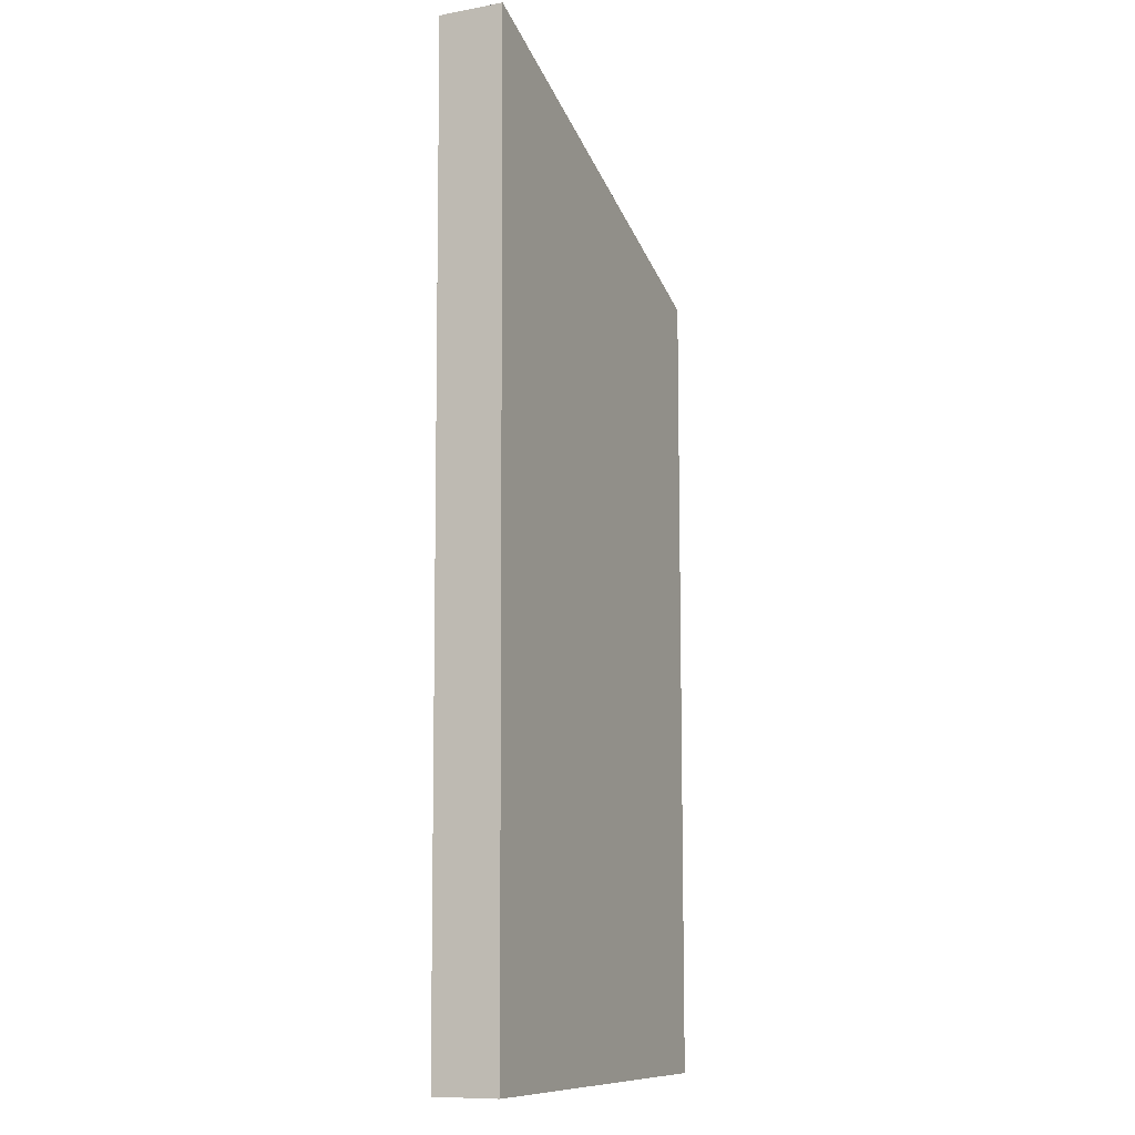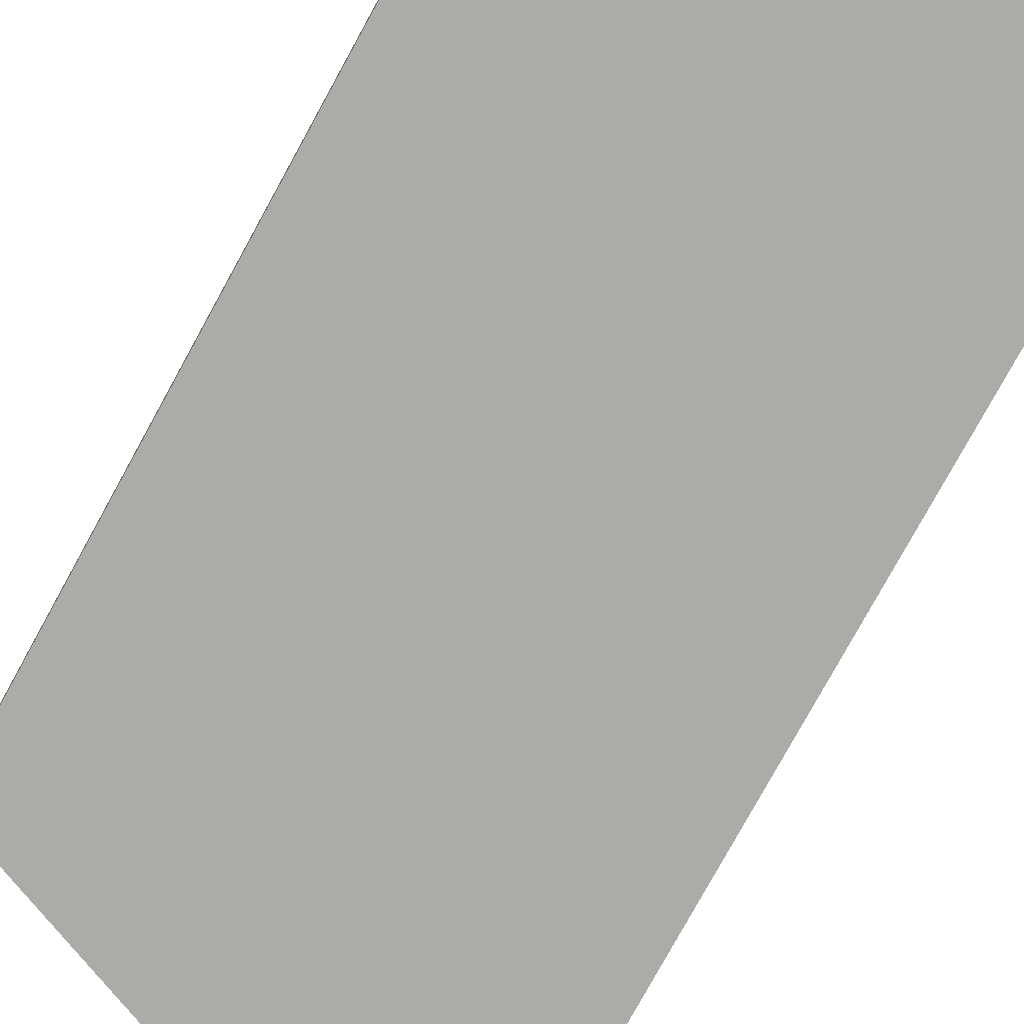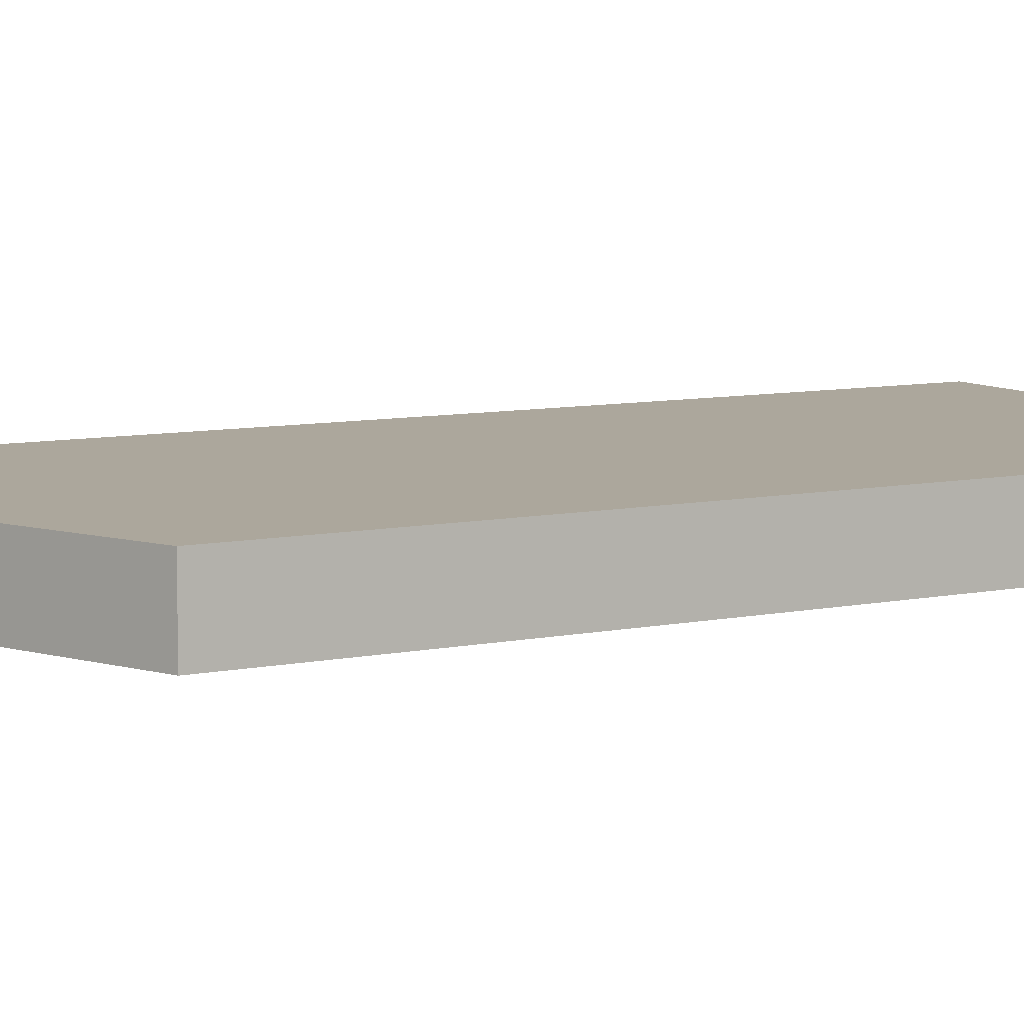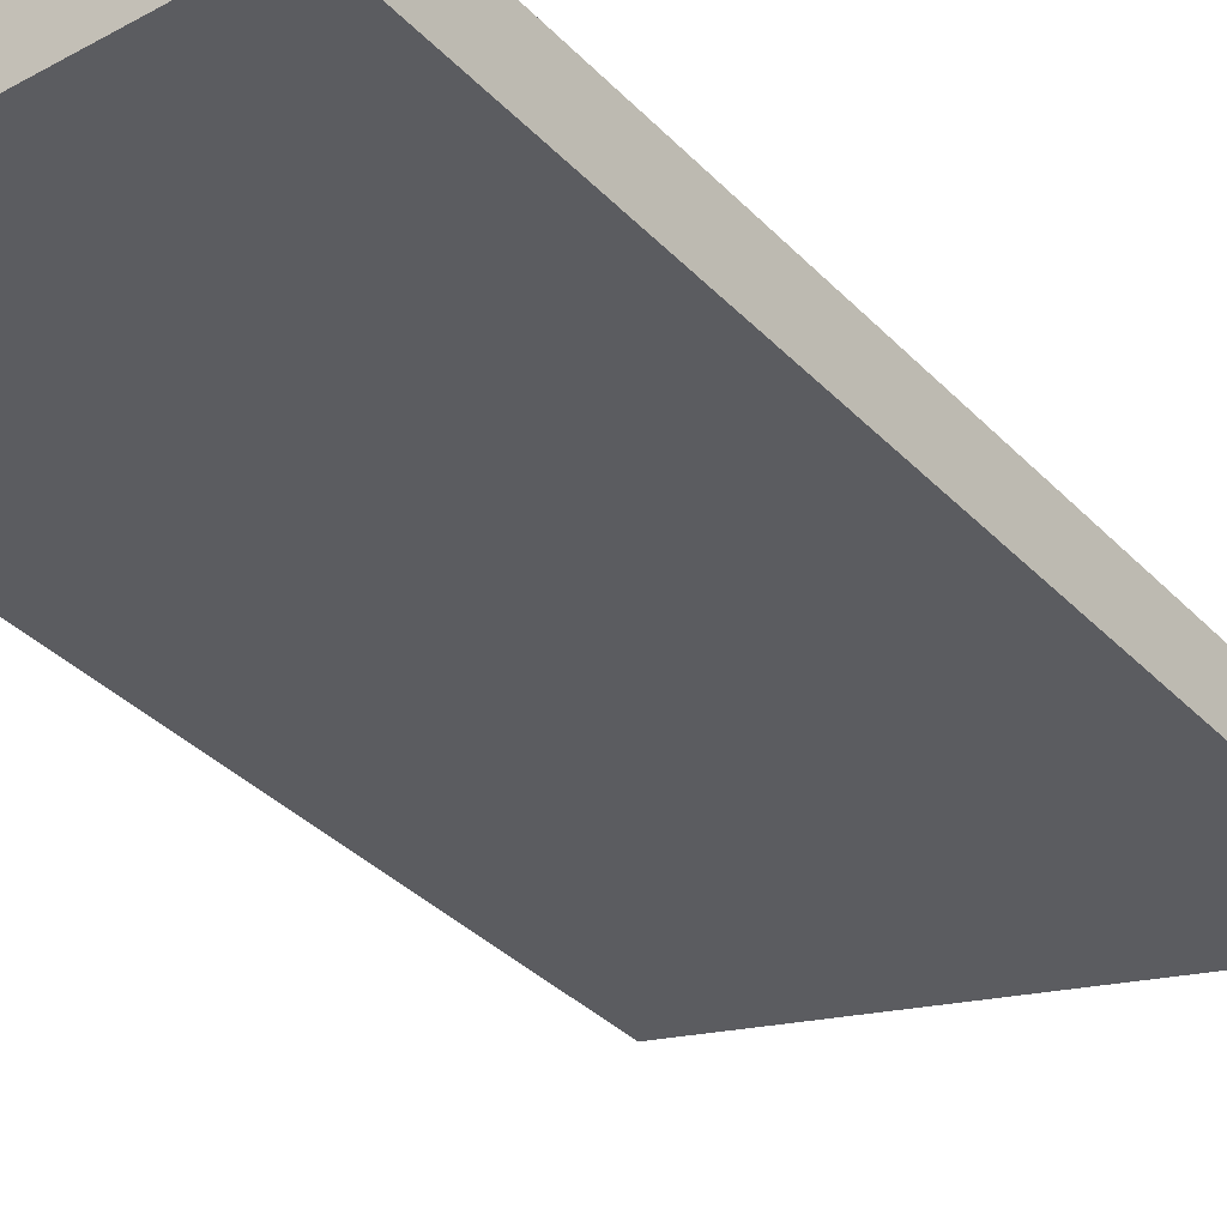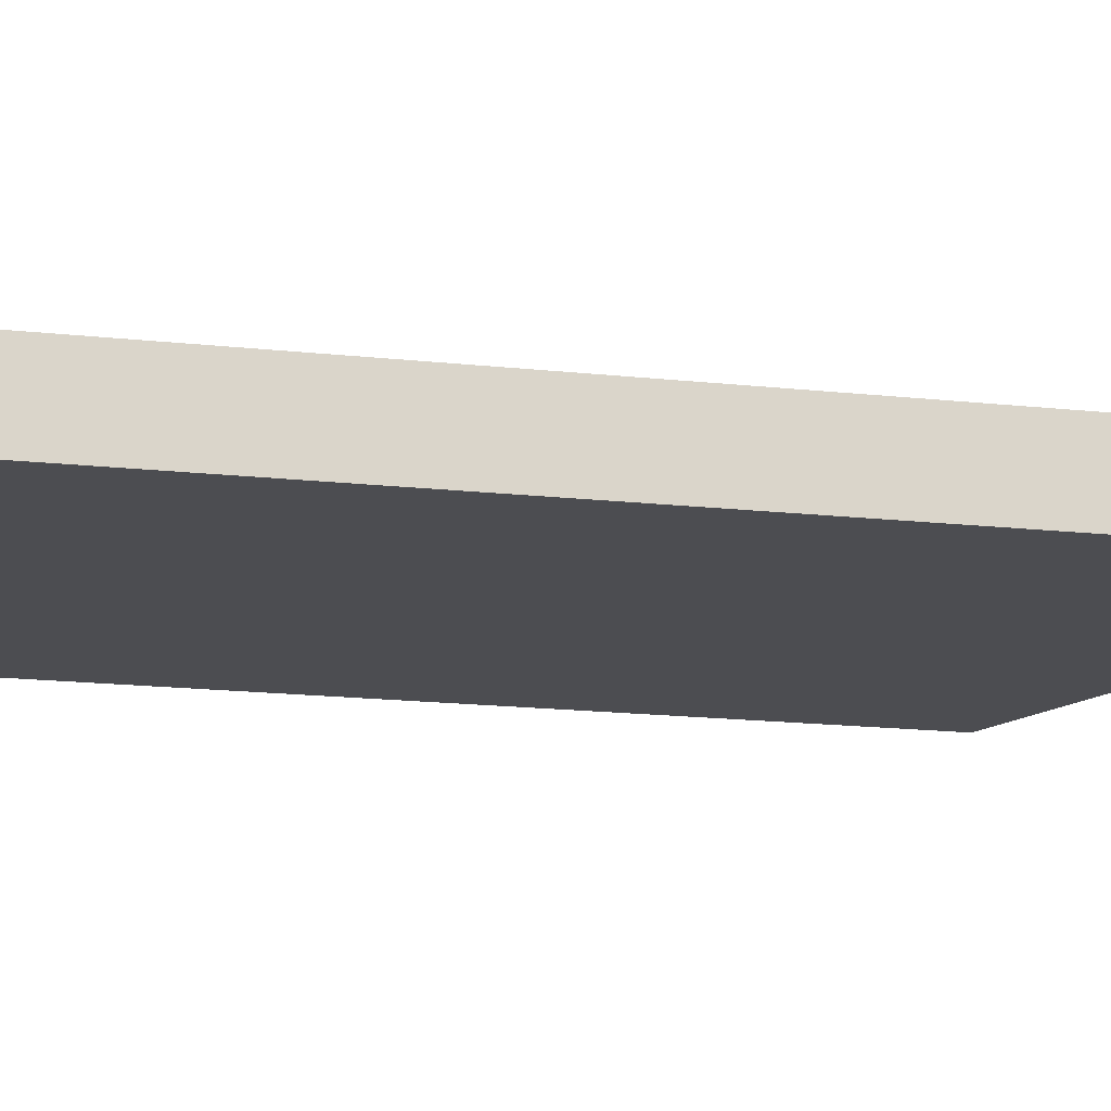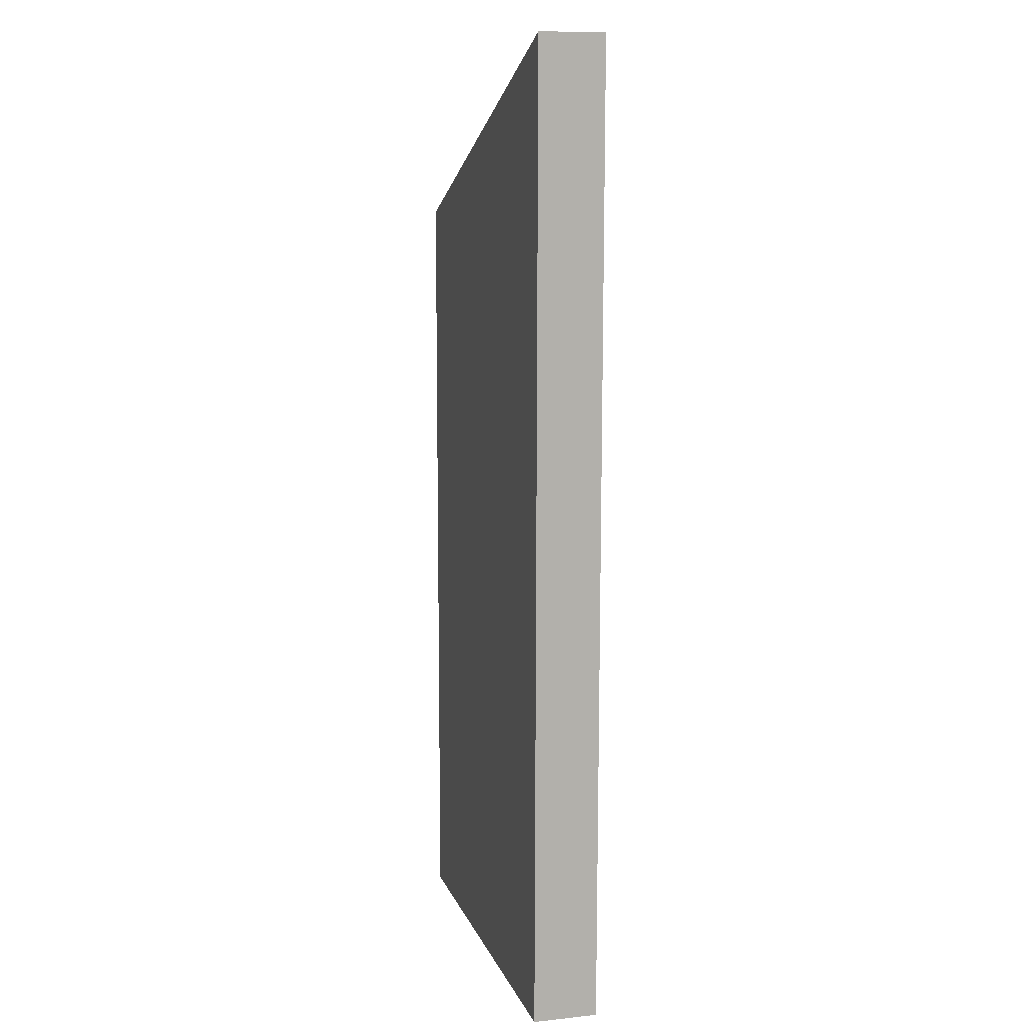
<metadata>
{"format":"obj","ext":"obj","renderer":"f3d","projection":"perspective","resolution":1024,"background":"white","views":[{"elev":-10.2,"azim":114.7,"up":"+Y"},{"elev":-76.5,"azim":-28.8,"up":"+Z"},{"elev":8.3,"azim":-119.9,"up":"+Z"},{"elev":-34.7,"azim":36.2,"up":"+Z"},{"elev":-16.2,"azim":76.7,"up":"+Z"},{"elev":10.1,"azim":74.8,"up":"+Y"}]}
</metadata>
<code>
g default
v 0.02383 -3.238 0.3021
v 3.07 -3.238 0.3021
v 0.02383 2.584 0.3021
v 3.117 3.841 0.3021
v 0.02383 2.584 -0.1726
v 3.117 3.841 -0.1726
v 0.02383 -3.238 -0.1726
v 3.07 -3.238 -0.1726
g polySurface1pCube21
f 1 2 3
f 3 2 4
f 3 4 5
f 5 4 6
f 6 8 5
f 5 8 7
f 7 8 1
f 1 8 2
f 2 8 4
f 4 8 6
f 7 1 5
f 5 1 3

</code>
